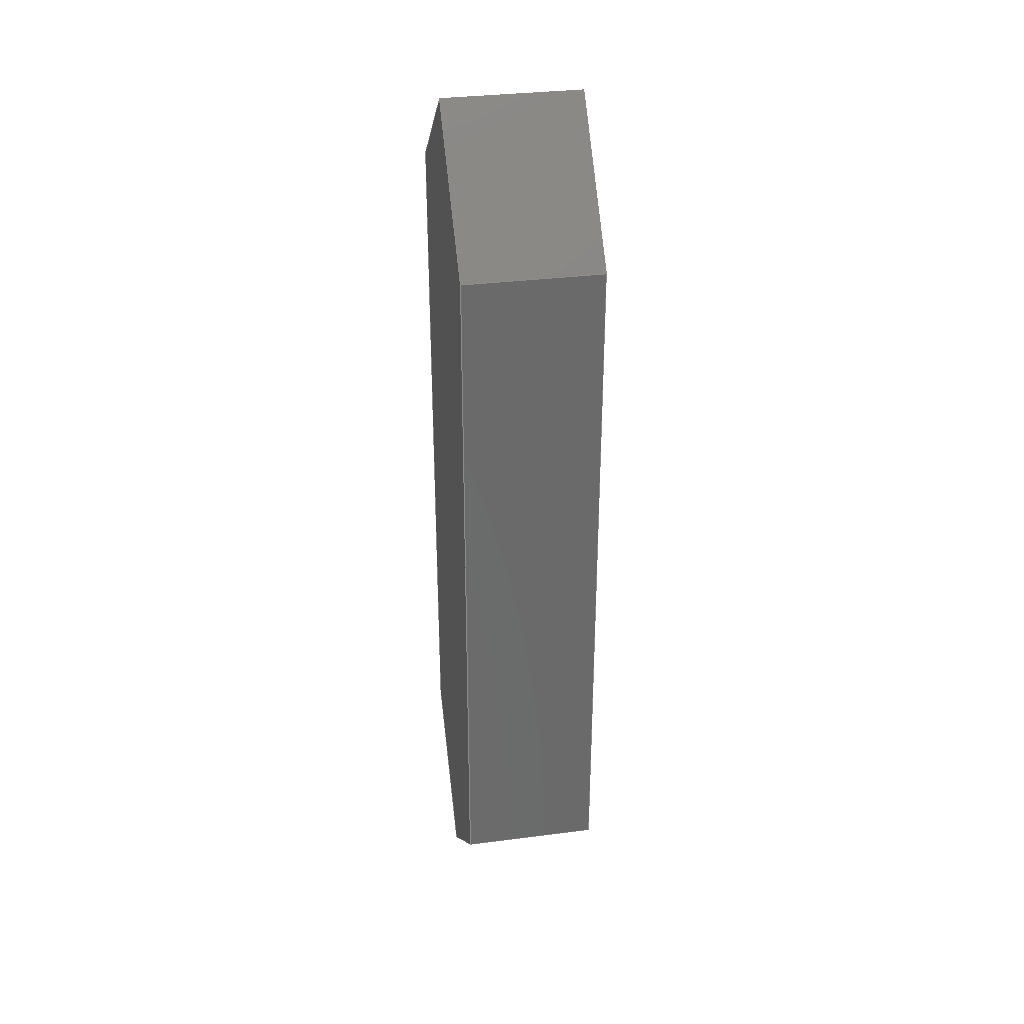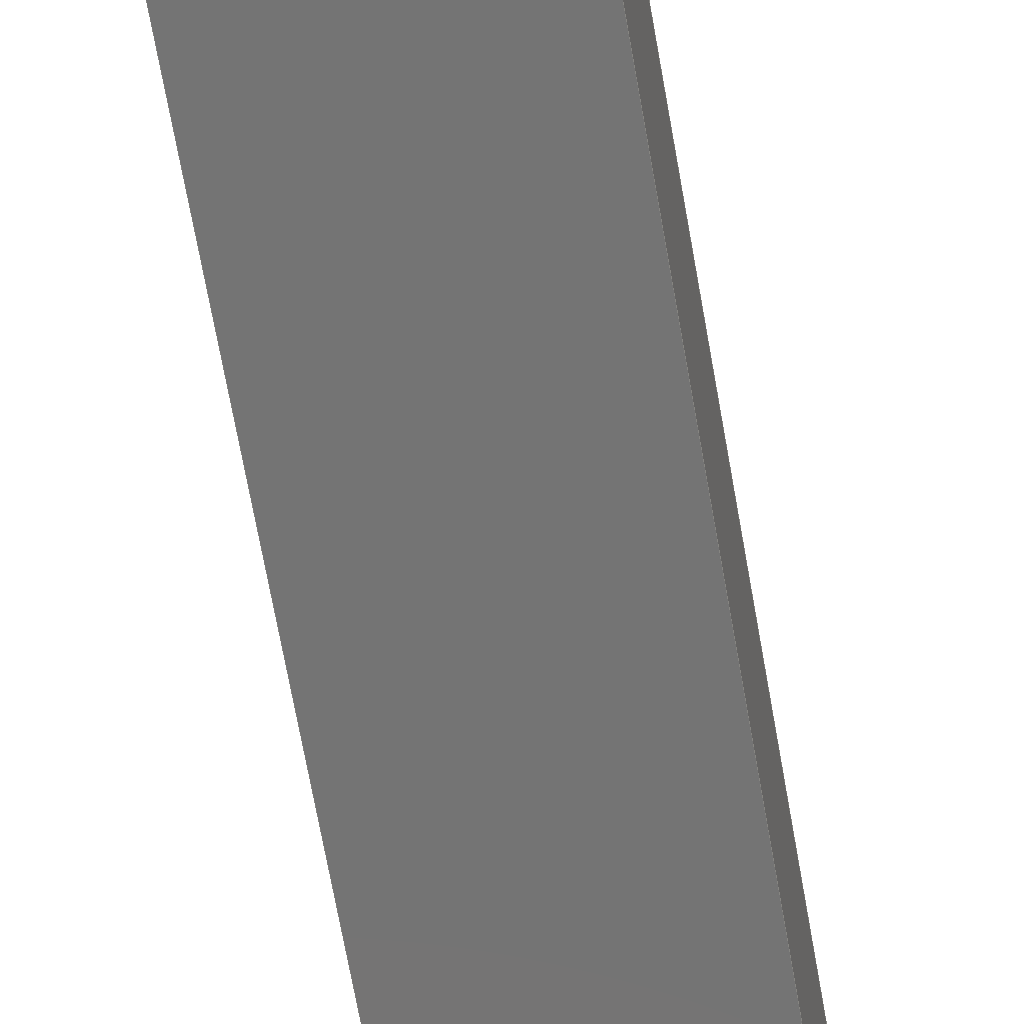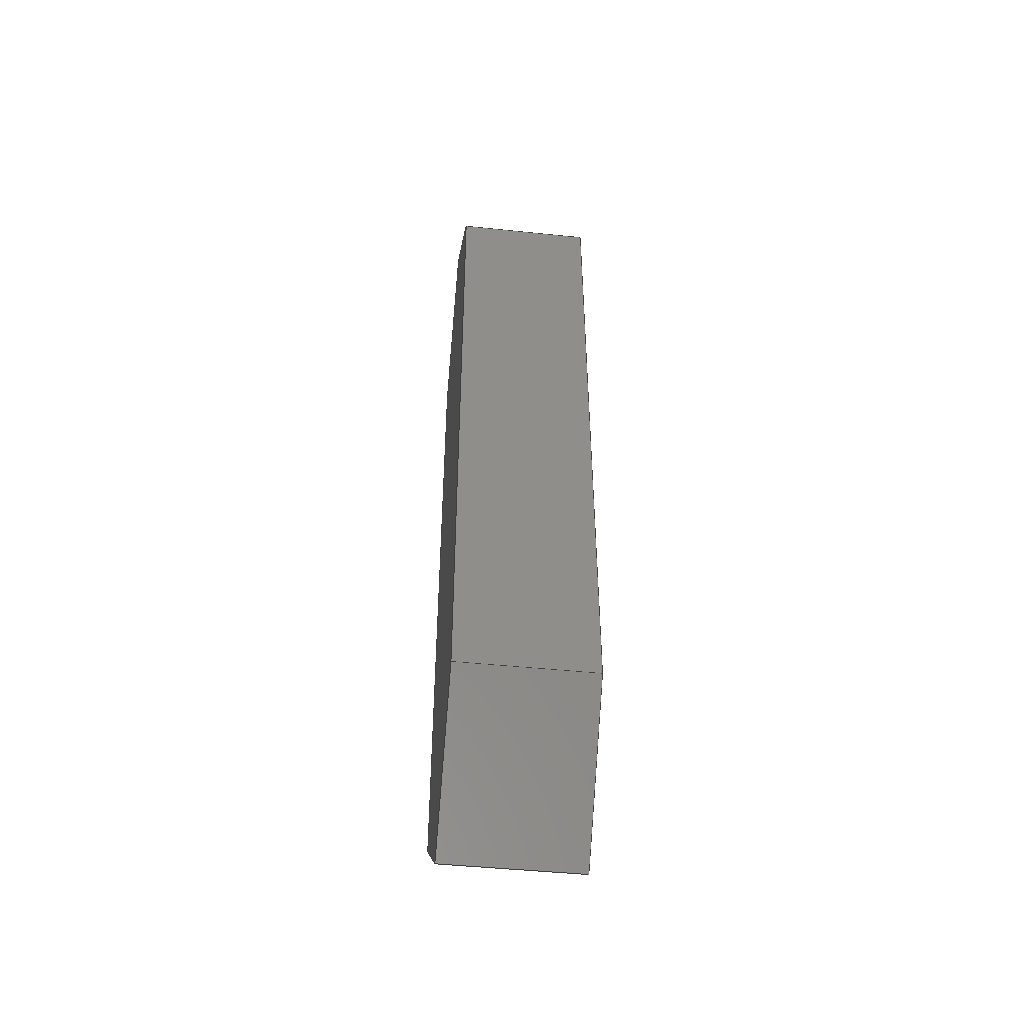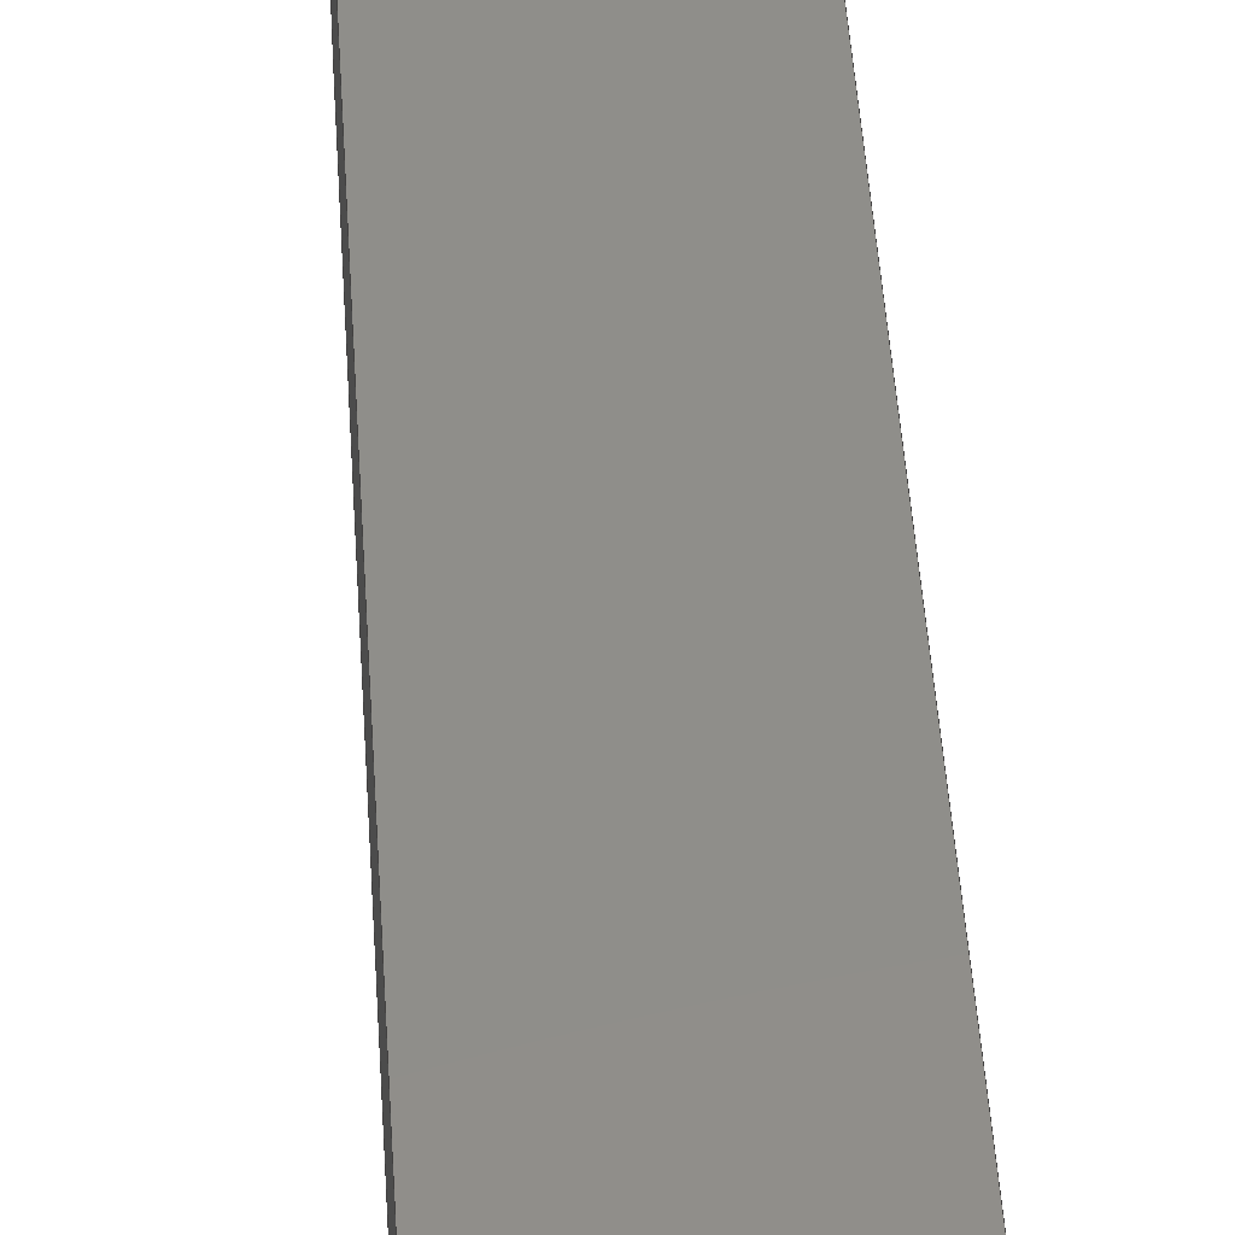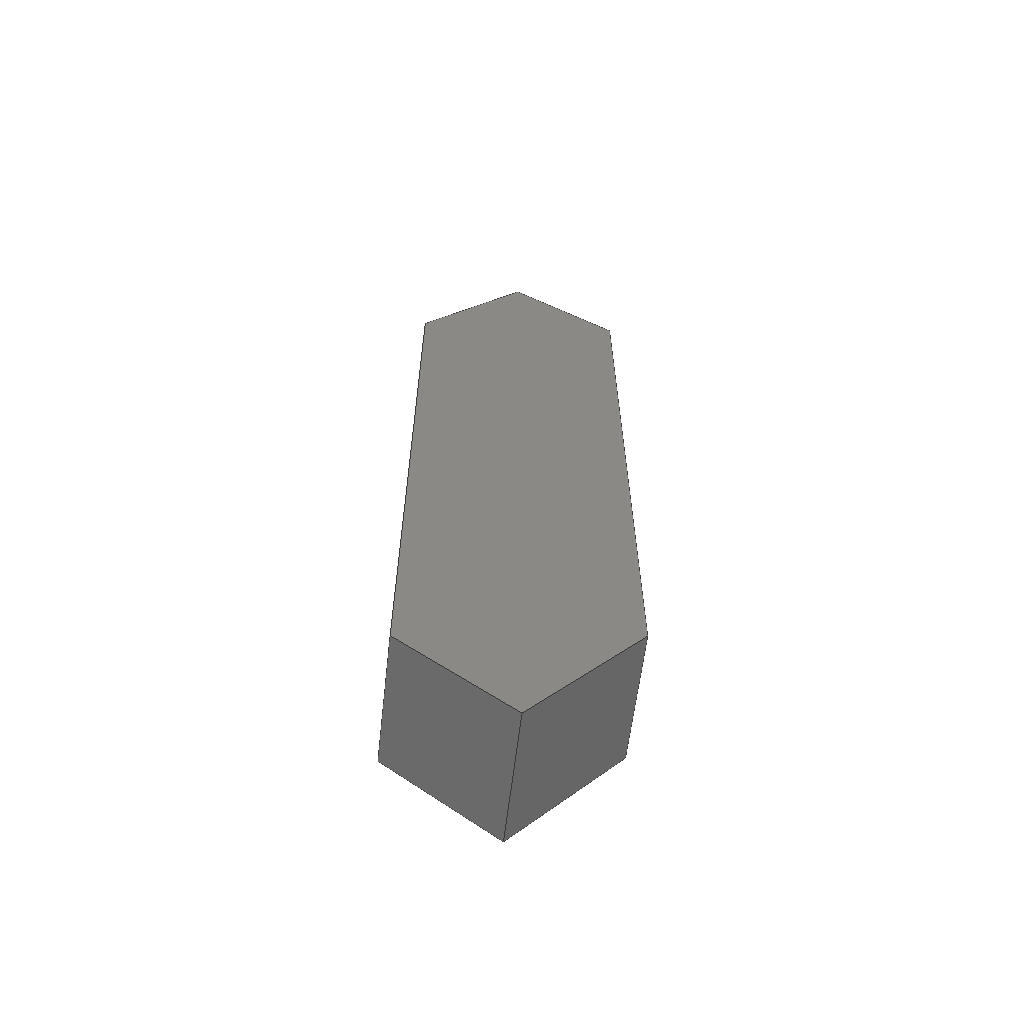
<metadata>
{"format":"step","ext":"step","renderer":"f3d","projection":"perspective","resolution":1024,"background":"white","views":[{"elev":33.0,"azim":169.9,"up":"+Z"},{"elev":-66.4,"azim":9.9,"up":"+Y"},{"elev":-47.3,"azim":-6.7,"up":"+Z"},{"elev":44.3,"azim":176.6,"up":"+Y"},{"elev":-61.0,"azim":-96.6,"up":"+Z"}]}
</metadata>
<code>
ISO-10303-21;
DATA;
#1=MECHANICAL_DESIGN_GEOMETRIC_PRESENTATION_REPRESENTATION('',(#4),#240);
#2=SHAPE_REPRESENTATION_RELATIONSHIP('SRR','None',#247,#3);
#3=ADVANCED_BREP_SHAPE_REPRESENTATION('',(#5),#239);
#4=STYLED_ITEM('',(#257),#5);
#5=MANIFOLD_SOLID_BREP('Body1',#140);
#6=FACE_OUTER_BOUND('',#14,.T.);
#7=FACE_OUTER_BOUND('',#15,.T.);
#8=FACE_OUTER_BOUND('',#16,.T.);
#9=FACE_OUTER_BOUND('',#17,.T.);
#10=FACE_OUTER_BOUND('',#18,.T.);
#11=FACE_OUTER_BOUND('',#19,.T.);
#12=FACE_OUTER_BOUND('',#20,.T.);
#13=FACE_OUTER_BOUND('',#21,.T.);
#14=EDGE_LOOP('',(#88,#89,#90,#91));
#15=EDGE_LOOP('',(#92,#93,#94,#95));
#16=EDGE_LOOP('',(#96,#97,#98,#99));
#17=EDGE_LOOP('',(#100,#101,#102,#103));
#18=EDGE_LOOP('',(#104,#105,#106,#107));
#19=EDGE_LOOP('',(#108,#109,#110,#111));
#20=EDGE_LOOP('',(#112,#113,#114,#115,#116,#117));
#21=EDGE_LOOP('',(#118,#119,#120,#121,#122,#123));
#22=LINE('',#202,#40);
#23=LINE('',#204,#41);
#24=LINE('',#206,#42);
#25=LINE('',#207,#43);
#26=LINE('',#210,#44);
#27=LINE('',#212,#45);
#28=LINE('',#213,#46);
#29=LINE('',#216,#47);
#30=LINE('',#218,#48);
#31=LINE('',#219,#49);
#32=LINE('',#222,#50);
#33=LINE('',#224,#51);
#34=LINE('',#225,#52);
#35=LINE('',#228,#53);
#36=LINE('',#230,#54);
#37=LINE('',#231,#55);
#38=LINE('',#233,#56);
#39=LINE('',#234,#57);
#40=VECTOR('',#166,1);
#41=VECTOR('',#167,1);
#42=VECTOR('',#168,1);
#43=VECTOR('',#169,1);
#44=VECTOR('',#172,1);
#45=VECTOR('',#173,1);
#46=VECTOR('',#174,1);
#47=VECTOR('',#177,1);
#48=VECTOR('',#178,1);
#49=VECTOR('',#179,1);
#50=VECTOR('',#182,1);
#51=VECTOR('',#183,1);
#52=VECTOR('',#184,1);
#53=VECTOR('',#187,1);
#54=VECTOR('',#188,1);
#55=VECTOR('',#189,1);
#56=VECTOR('',#192,1);
#57=VECTOR('',#193,1);
#58=VERTEX_POINT('',#200);
#59=VERTEX_POINT('',#201);
#60=VERTEX_POINT('',#203);
#61=VERTEX_POINT('',#205);
#62=VERTEX_POINT('',#209);
#63=VERTEX_POINT('',#211);
#64=VERTEX_POINT('',#215);
#65=VERTEX_POINT('',#217);
#66=VERTEX_POINT('',#221);
#67=VERTEX_POINT('',#223);
#68=VERTEX_POINT('',#227);
#69=VERTEX_POINT('',#229);
#70=EDGE_CURVE('',#58,#59,#22,.T.);
#71=EDGE_CURVE('',#58,#60,#23,.T.);
#72=EDGE_CURVE('',#61,#60,#24,.T.);
#73=EDGE_CURVE('',#59,#61,#25,.T.);
#74=EDGE_CURVE('',#59,#62,#26,.T.);
#75=EDGE_CURVE('',#63,#61,#27,.T.);
#76=EDGE_CURVE('',#62,#63,#28,.T.);
#77=EDGE_CURVE('',#62,#64,#29,.T.);
#78=EDGE_CURVE('',#65,#63,#30,.T.);
#79=EDGE_CURVE('',#64,#65,#31,.T.);
#80=EDGE_CURVE('',#64,#66,#32,.T.);
#81=EDGE_CURVE('',#67,#65,#33,.T.);
#82=EDGE_CURVE('',#66,#67,#34,.T.);
#83=EDGE_CURVE('',#68,#66,#35,.T.);
#84=EDGE_CURVE('',#69,#67,#36,.T.);
#85=EDGE_CURVE('',#68,#69,#37,.T.);
#86=EDGE_CURVE('',#58,#68,#38,.T.);
#87=EDGE_CURVE('',#60,#69,#39,.T.);
#88=ORIENTED_EDGE('',*,*,#70,.F.);
#89=ORIENTED_EDGE('',*,*,#71,.T.);
#90=ORIENTED_EDGE('',*,*,#72,.F.);
#91=ORIENTED_EDGE('',*,*,#73,.F.);
#92=ORIENTED_EDGE('',*,*,#74,.F.);
#93=ORIENTED_EDGE('',*,*,#73,.T.);
#94=ORIENTED_EDGE('',*,*,#75,.F.);
#95=ORIENTED_EDGE('',*,*,#76,.F.);
#96=ORIENTED_EDGE('',*,*,#77,.F.);
#97=ORIENTED_EDGE('',*,*,#76,.T.);
#98=ORIENTED_EDGE('',*,*,#78,.F.);
#99=ORIENTED_EDGE('',*,*,#79,.F.);
#100=ORIENTED_EDGE('',*,*,#80,.F.);
#101=ORIENTED_EDGE('',*,*,#79,.T.);
#102=ORIENTED_EDGE('',*,*,#81,.F.);
#103=ORIENTED_EDGE('',*,*,#82,.F.);
#104=ORIENTED_EDGE('',*,*,#83,.T.);
#105=ORIENTED_EDGE('',*,*,#82,.T.);
#106=ORIENTED_EDGE('',*,*,#84,.F.);
#107=ORIENTED_EDGE('',*,*,#85,.F.);
#108=ORIENTED_EDGE('',*,*,#86,.T.);
#109=ORIENTED_EDGE('',*,*,#85,.T.);
#110=ORIENTED_EDGE('',*,*,#87,.F.);
#111=ORIENTED_EDGE('',*,*,#71,.F.);
#112=ORIENTED_EDGE('',*,*,#87,.T.);
#113=ORIENTED_EDGE('',*,*,#84,.T.);
#114=ORIENTED_EDGE('',*,*,#81,.T.);
#115=ORIENTED_EDGE('',*,*,#78,.T.);
#116=ORIENTED_EDGE('',*,*,#75,.T.);
#117=ORIENTED_EDGE('',*,*,#72,.T.);
#118=ORIENTED_EDGE('',*,*,#86,.F.);
#119=ORIENTED_EDGE('',*,*,#70,.T.);
#120=ORIENTED_EDGE('',*,*,#74,.T.);
#121=ORIENTED_EDGE('',*,*,#77,.T.);
#122=ORIENTED_EDGE('',*,*,#80,.T.);
#123=ORIENTED_EDGE('',*,*,#83,.F.);
#124=PLANE('',#154);
#125=PLANE('',#155);
#126=PLANE('',#156);
#127=PLANE('',#157);
#128=PLANE('',#158);
#129=PLANE('',#159);
#130=PLANE('',#160);
#131=PLANE('',#161);
#132=ADVANCED_FACE('',(#6),#124,.T.);
#133=ADVANCED_FACE('',(#7),#125,.T.);
#134=ADVANCED_FACE('',(#8),#126,.T.);
#135=ADVANCED_FACE('',(#9),#127,.T.);
#136=ADVANCED_FACE('',(#10),#128,.T.);
#137=ADVANCED_FACE('',(#11),#129,.T.);
#138=ADVANCED_FACE('',(#12),#130,.T.);
#139=ADVANCED_FACE('',(#13),#131,.F.);
#140=CLOSED_SHELL('',(#132,#133,#134,#135,#136,#137,#138,#139));
#141=DERIVED_UNIT_ELEMENT(#143,1);
#142=DERIVED_UNIT_ELEMENT(#242,3);
#143=(
MASS_UNIT()
NAMED_UNIT(*)
SI_UNIT(.KILO.,.GRAM.)
);
#144=DERIVED_UNIT((#141,#142));
#145=MEASURE_REPRESENTATION_ITEM('density measure',
POSITIVE_RATIO_MEASURE(7850),#144);
#146=PROPERTY_DEFINITION_REPRESENTATION(#151,#148);
#147=PROPERTY_DEFINITION_REPRESENTATION(#152,#149);
#148=REPRESENTATION('material name',(#150),#239);
#149=REPRESENTATION('density',(#145),#239);
#150=DESCRIPTIVE_REPRESENTATION_ITEM('Steel','Steel');
#151=PROPERTY_DEFINITION('material property','material name',#249);
#152=PROPERTY_DEFINITION('material property','density of part',#249);
#153=AXIS2_PLACEMENT_3D('placement',#198,#162,#163);
#154=AXIS2_PLACEMENT_3D('',#199,#164,#165);
#155=AXIS2_PLACEMENT_3D('',#208,#170,#171);
#156=AXIS2_PLACEMENT_3D('',#214,#175,#176);
#157=AXIS2_PLACEMENT_3D('',#220,#180,#181);
#158=AXIS2_PLACEMENT_3D('',#226,#185,#186);
#159=AXIS2_PLACEMENT_3D('',#232,#190,#191);
#160=AXIS2_PLACEMENT_3D('',#235,#194,#195);
#161=AXIS2_PLACEMENT_3D('',#236,#196,#197);
#162=DIRECTION('axis',(0,0,1));
#163=DIRECTION('refdir',(1,0,0));
#164=DIRECTION('center_axis',(0,1,-8.708e-17));
#165=DIRECTION('ref_axis',(0,8.708e-17,1));
#166=DIRECTION('',(0,-8.708e-17,-1));
#167=DIRECTION('',(1,0,0));
#168=DIRECTION('',(0,8.708e-17,1));
#169=DIRECTION('',(1,0,0));
#170=DIRECTION('center_axis',(0,0.643,-0.7659));
#171=DIRECTION('ref_axis',(0,0.7659,0.643));
#172=DIRECTION('',(0,-0.7659,-0.643));
#173=DIRECTION('',(0,0.7659,0.643));
#174=DIRECTION('',(1,0,0));
#175=DIRECTION('center_axis',(0,-0.7659,-0.643));
#176=DIRECTION('ref_axis',(0,0.643,-0.7659));
#177=DIRECTION('',(0,-0.643,0.7659));
#178=DIRECTION('',(0,0.643,-0.7659));
#179=DIRECTION('',(1,0,0));
#180=DIRECTION('center_axis',(0,-1,-3.483e-16));
#181=DIRECTION('ref_axis',(0,3.483e-16,-1));
#182=DIRECTION('',(0,-3.483e-16,1));
#183=DIRECTION('',(0,3.483e-16,-1));
#184=DIRECTION('',(1,0,0));
#185=DIRECTION('center_axis',(0,-0.643,0.7659));
#186=DIRECTION('ref_axis',(0,-0.7659,-0.643));
#187=DIRECTION('',(0,-0.7659,-0.643));
#188=DIRECTION('',(0,-0.7659,-0.643));
#189=DIRECTION('',(1,0,0));
#190=DIRECTION('center_axis',(0,0.7659,0.643));
#191=DIRECTION('ref_axis',(0,-0.643,0.7659));
#192=DIRECTION('',(0,-0.643,0.7659));
#193=DIRECTION('',(0,-0.643,0.7659));
#194=DIRECTION('center_axis',(1,0,0));
#195=DIRECTION('ref_axis',(0,0,-1));
#196=DIRECTION('center_axis',(1,0,0));
#197=DIRECTION('ref_axis',(0,0,-1));
#198=CARTESIAN_POINT('',(0,0,0));
#199=CARTESIAN_POINT('Origin',(0,-3.103,-2.183));
#200=CARTESIAN_POINT('',(0,-3.103,2.917));
#201=CARTESIAN_POINT('',(0,-3.103,-2.183));
#202=CARTESIAN_POINT('',(0,-3.103,2.917));
#203=CARTESIAN_POINT('',(1,-3.103,2.917));
#204=CARTESIAN_POINT('',(0,-3.103,2.917));
#205=CARTESIAN_POINT('',(1,-3.103,-2.183));
#206=CARTESIAN_POINT('',(1,-3.103,2.917));
#207=CARTESIAN_POINT('',(0,-3.103,-2.183));
#208=CARTESIAN_POINT('Origin',(0,-3.946,-2.89));
#209=CARTESIAN_POINT('',(0,-3.946,-2.89));
#210=CARTESIAN_POINT('',(0,-3.103,-2.183));
#211=CARTESIAN_POINT('',(1,-3.946,-2.89));
#212=CARTESIAN_POINT('',(1,-3.103,-2.183));
#213=CARTESIAN_POINT('',(0,-3.946,-2.89));
#214=CARTESIAN_POINT('Origin',(0,-4.782,-1.895));
#215=CARTESIAN_POINT('',(0,-4.782,-1.895));
#216=CARTESIAN_POINT('',(0,-3.946,-2.89));
#217=CARTESIAN_POINT('',(1,-4.782,-1.895));
#218=CARTESIAN_POINT('',(1,-3.946,-2.89));
#219=CARTESIAN_POINT('',(0,-4.782,-1.895));
#220=CARTESIAN_POINT('Origin',(0,-4.782,3.205));
#221=CARTESIAN_POINT('',(0,-4.782,3.205));
#222=CARTESIAN_POINT('',(0,-4.782,-1.895));
#223=CARTESIAN_POINT('',(1,-4.782,3.205));
#224=CARTESIAN_POINT('',(1,-4.782,-1.895));
#225=CARTESIAN_POINT('',(0,-4.782,3.205));
#226=CARTESIAN_POINT('Origin',(0,-3.939,3.913));
#227=CARTESIAN_POINT('',(0,-3.939,3.913));
#228=CARTESIAN_POINT('',(0,-3.939,3.913));
#229=CARTESIAN_POINT('',(1,-3.939,3.913));
#230=CARTESIAN_POINT('',(1,-3.939,3.913));
#231=CARTESIAN_POINT('',(0,-3.939,3.913));
#232=CARTESIAN_POINT('Origin',(0,-3.103,2.917));
#233=CARTESIAN_POINT('',(0,-3.103,2.917));
#234=CARTESIAN_POINT('',(1,-3.103,2.917));
#235=CARTESIAN_POINT('Origin',(1,-3.943,0.5111));
#236=CARTESIAN_POINT('Origin',(0,-3.943,0.5111));
#237=UNCERTAINTY_MEASURE_WITH_UNIT(LENGTH_MEASURE(0.001),#241,
'DISTANCE_ACCURACY_VALUE',
'Maximum model space distance between geometric entities at asserted c
onnectivities');
#238=UNCERTAINTY_MEASURE_WITH_UNIT(LENGTH_MEASURE(0.001),#241,
'DISTANCE_ACCURACY_VALUE',
'Maximum model space distance between geometric entities at asserted c
onnectivities');
#239=(
GEOMETRIC_REPRESENTATION_CONTEXT(3)
GLOBAL_UNCERTAINTY_ASSIGNED_CONTEXT((#237))
GLOBAL_UNIT_ASSIGNED_CONTEXT((#241,#243,#244))
REPRESENTATION_CONTEXT('','3D')
);
#240=(
GEOMETRIC_REPRESENTATION_CONTEXT(3)
GLOBAL_UNCERTAINTY_ASSIGNED_CONTEXT((#238))
GLOBAL_UNIT_ASSIGNED_CONTEXT((#241,#243,#244))
REPRESENTATION_CONTEXT('','3D')
);
#241=(
LENGTH_UNIT()
NAMED_UNIT(*)
SI_UNIT(.CENTI.,.METRE.)
);
#242=(
LENGTH_UNIT()
NAMED_UNIT(*)
SI_UNIT($,.METRE.)
);
#243=(
NAMED_UNIT(*)
PLANE_ANGLE_UNIT()
SI_UNIT($,.RADIAN.)
);
#244=(
NAMED_UNIT(*)
SI_UNIT($,.STERADIAN.)
SOLID_ANGLE_UNIT()
);
#245=SHAPE_DEFINITION_REPRESENTATION(#246,#247);
#246=PRODUCT_DEFINITION_SHAPE('',$,#249);
#247=SHAPE_REPRESENTATION('',(#153),#239);
#248=PRODUCT_DEFINITION_CONTEXT('part definition',#253,'design');
#249=PRODUCT_DEFINITION('Segment F','Segment F',#250,#248);
#250=PRODUCT_DEFINITION_FORMATION('',$,#255);
#251=PRODUCT_RELATED_PRODUCT_CATEGORY('Segment F','Segment F',(#255));
#252=APPLICATION_PROTOCOL_DEFINITION('international standard',
'automotive_design',2009,#253);
#253=APPLICATION_CONTEXT(
'Core Data for Automotive Mechanical Design Process');
#254=PRODUCT_CONTEXT('part definition',#253,'mechanical');
#255=PRODUCT('Segment F','Segment F',$,(#254));
#256=PRESENTATION_STYLE_ASSIGNMENT((#258));
#257=PRESENTATION_STYLE_ASSIGNMENT((#259));
#258=SURFACE_STYLE_USAGE(.BOTH.,#260);
#259=SURFACE_STYLE_USAGE(.BOTH.,#261);
#260=SURFACE_SIDE_STYLE('',(#262));
#261=SURFACE_SIDE_STYLE('',(#263));
#262=SURFACE_STYLE_FILL_AREA(#264);
#263=SURFACE_STYLE_FILL_AREA(#265);
#264=FILL_AREA_STYLE('Steel - Satin',(#266));
#265=FILL_AREA_STYLE('Plastic - Glossy (White)',(#267));
#266=FILL_AREA_STYLE_COLOUR('Steel - Satin',#268);
#267=FILL_AREA_STYLE_COLOUR('Plastic - Glossy (White)',#269);
#268=COLOUR_RGB('Steel - Satin',0.6275,0.6275,0.6275);
#269=COLOUR_RGB('Plastic - Glossy (White)',0.9647,0.9647,
0.9529);
ENDSEC;
END-ISO-10303-21;

</code>
